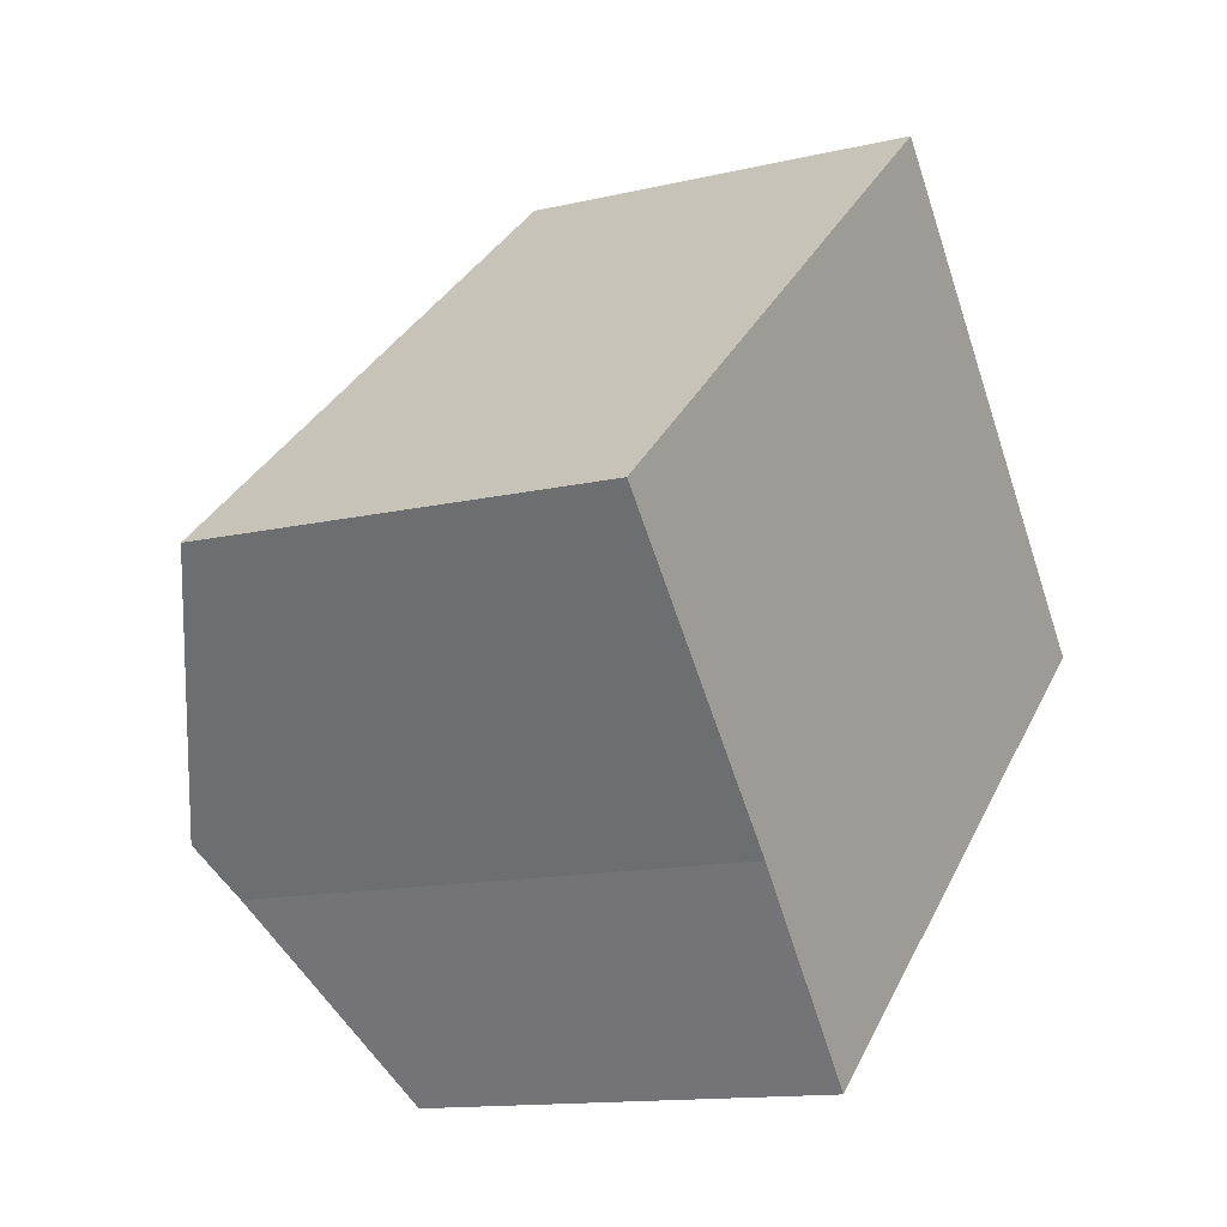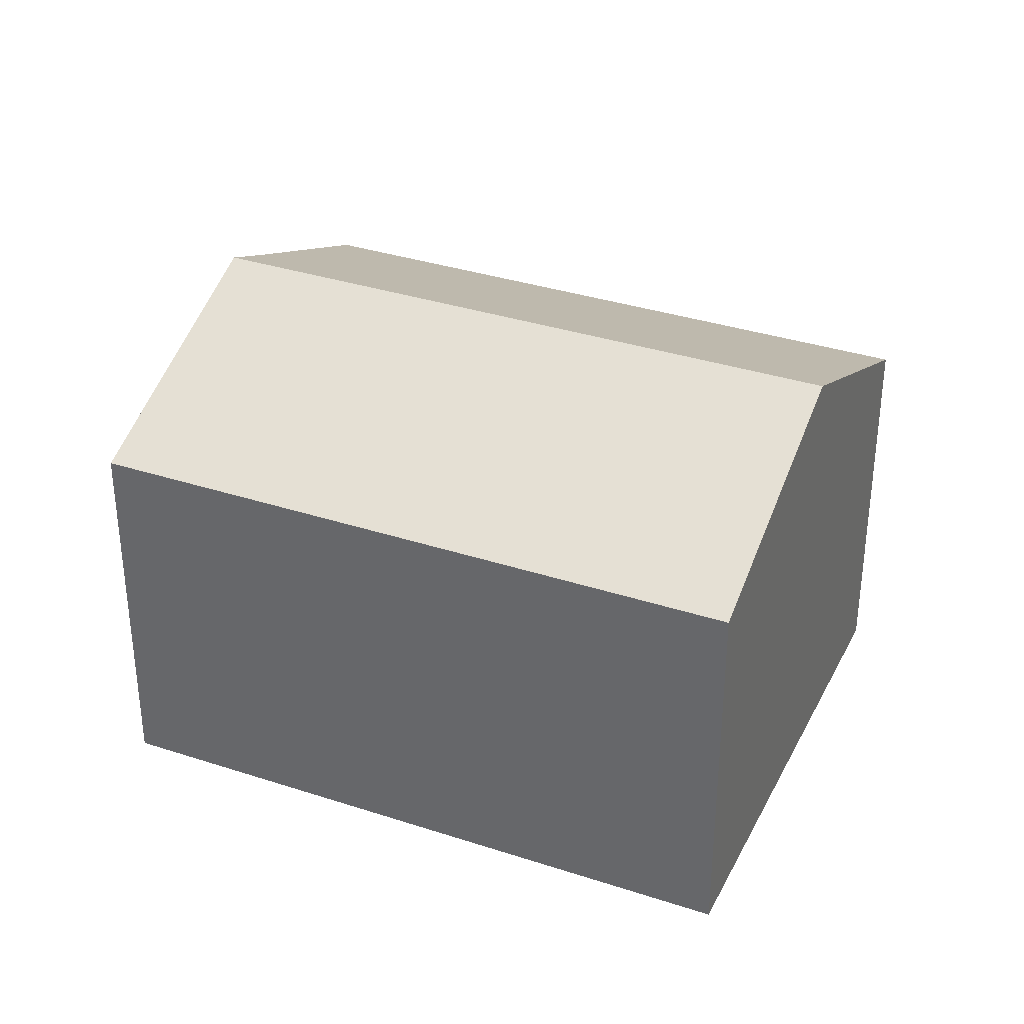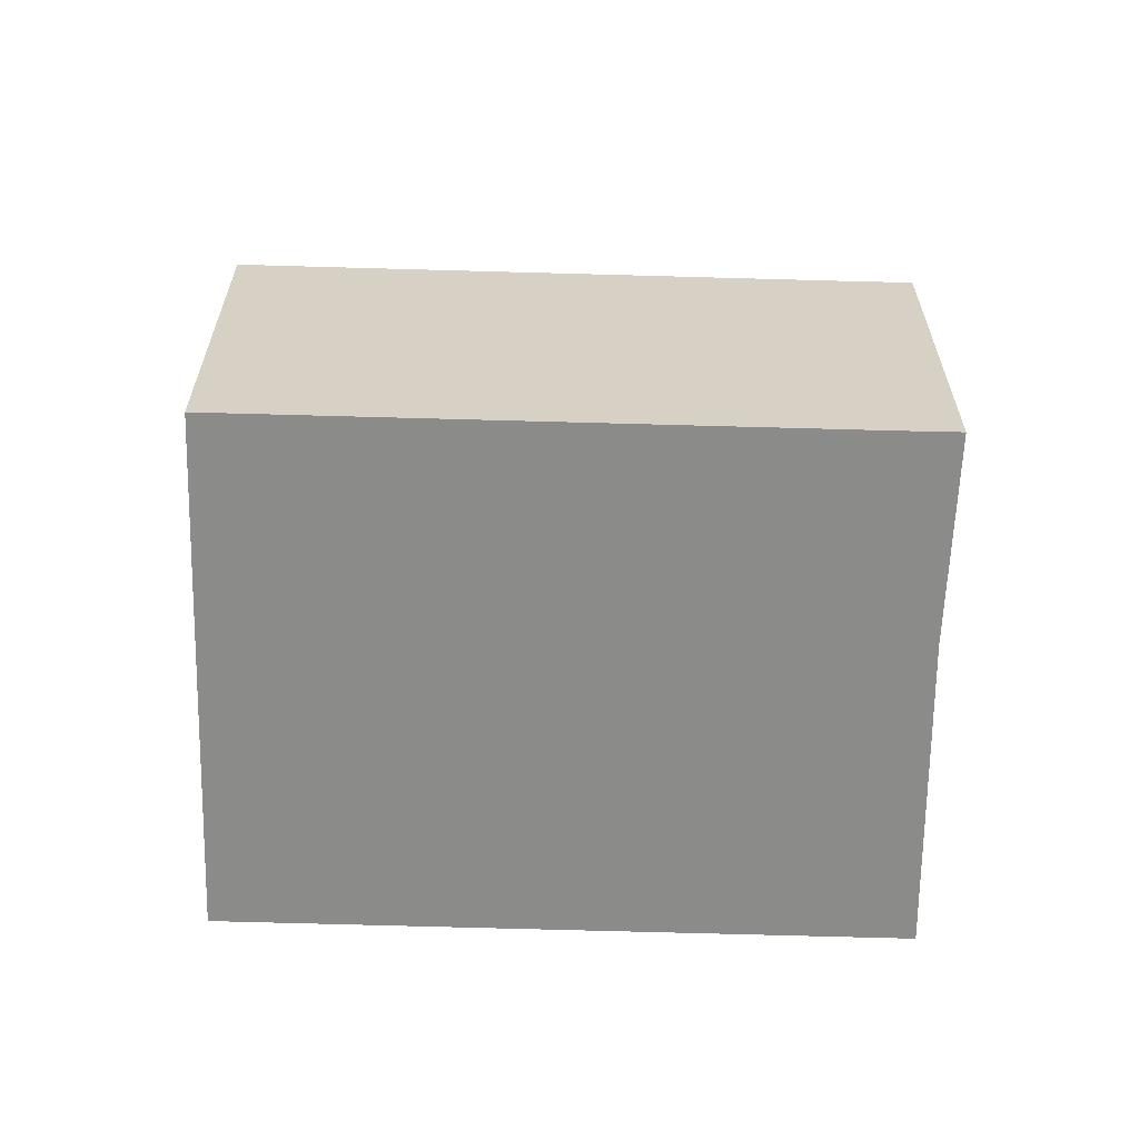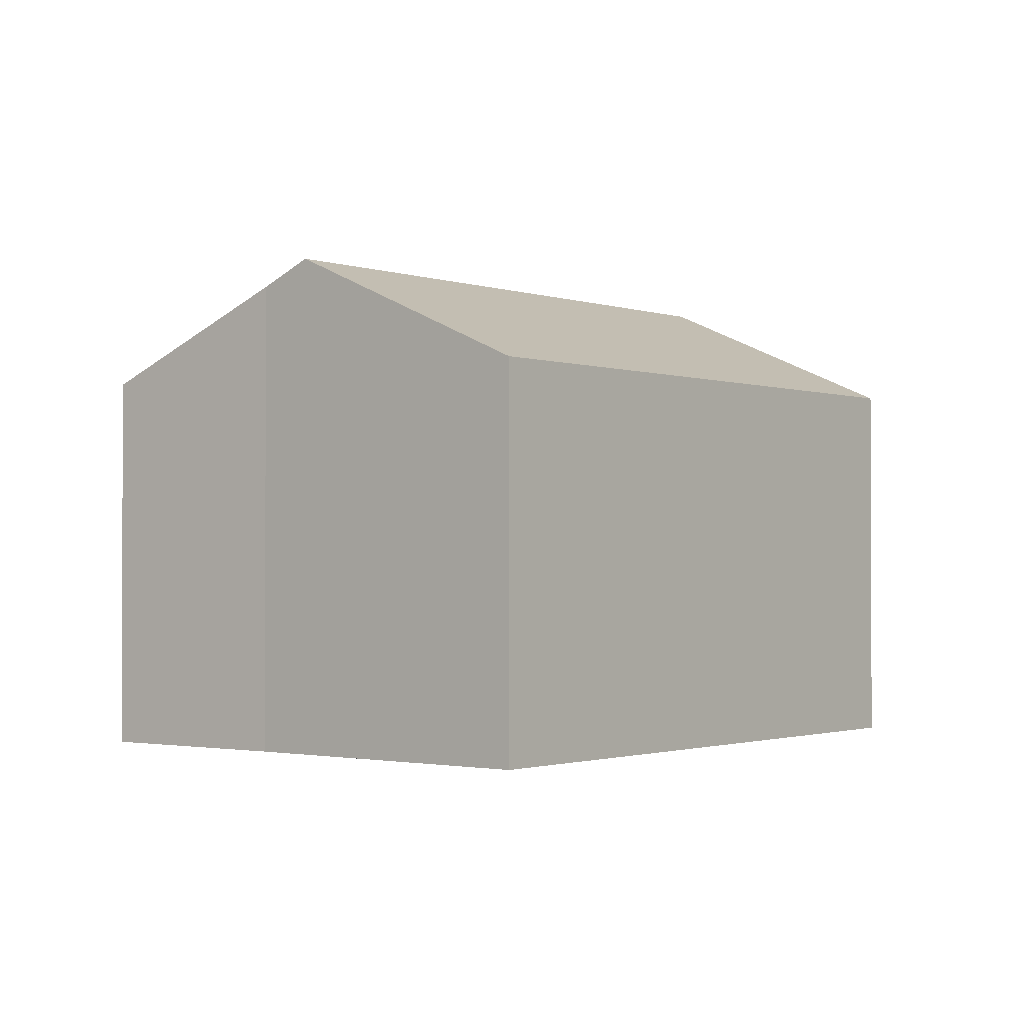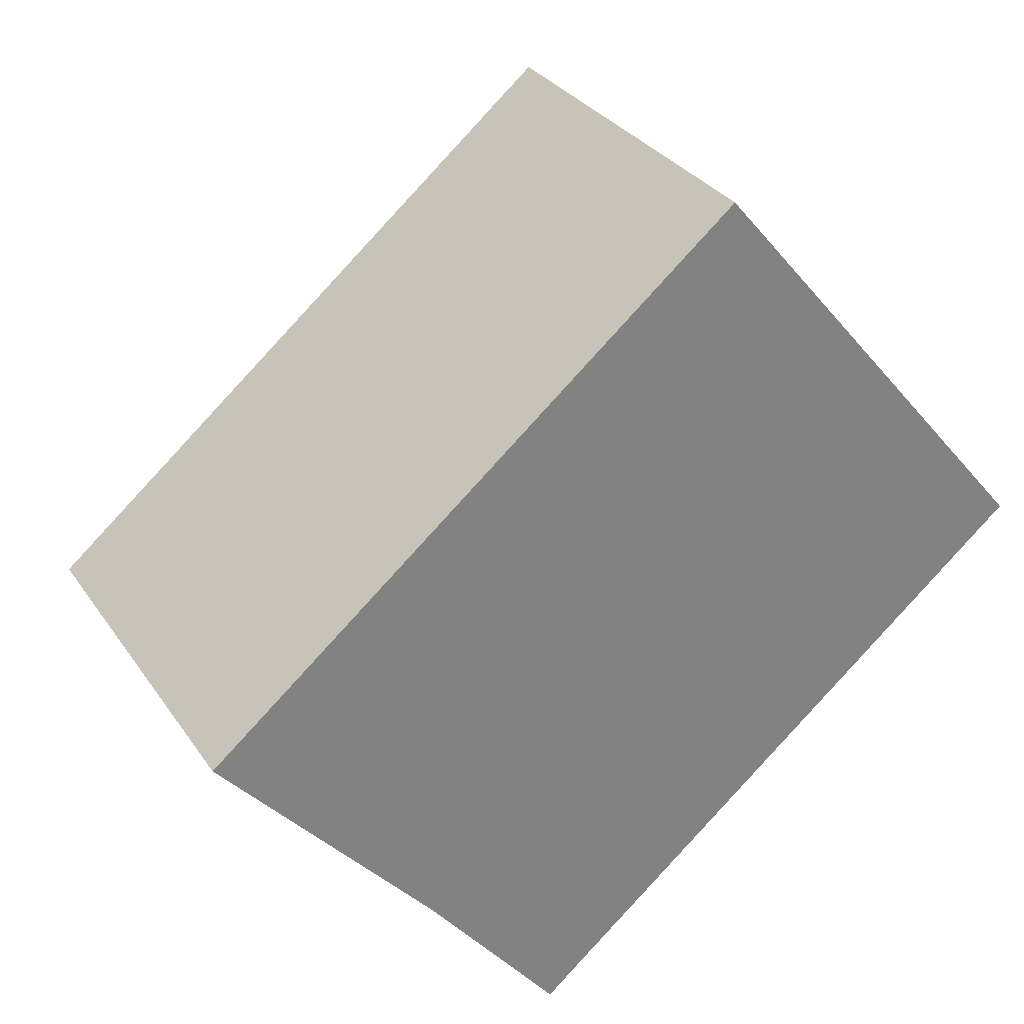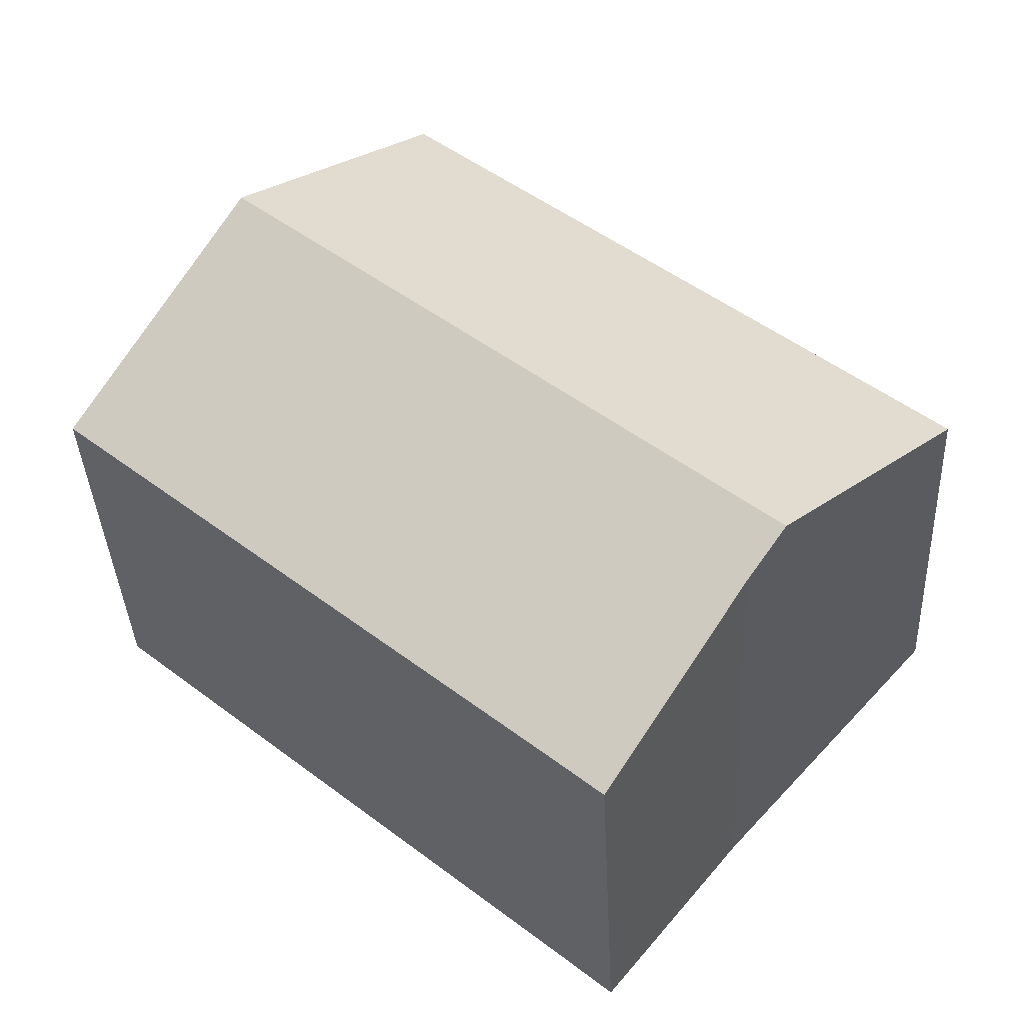
<metadata>
{"format":"obj","ext":"obj","renderer":"f3d","projection":"perspective","resolution":1024,"background":"white","views":[{"elev":-12.9,"azim":-61.2,"up":"+Z"},{"elev":34.7,"azim":-16.3,"up":"+Y"},{"elev":-63.7,"azim":138.3,"up":"+Y"},{"elev":-1.3,"azim":-91.9,"up":"+Y"},{"elev":30.6,"azim":-28.0,"up":"+Z"},{"elev":-37.6,"azim":-177.3,"up":"+Z"}]}
</metadata>
<code>
v  0 9.092 5.567e-16
v  16.47 11.79 5.597
v  4.164 11.79 -4.722
v  12.95 9.453 9.759
v  12.41 9.092 10.4
v  5.045 11.22 -5.721
v  9.329 9.089 -8.61
v  8.177 9.085 -9.589
v  20.52 9.099 0.803
v  5.045 3.503e-16 -5.721
v  8.177 5.872e-16 -9.589
v  0 0 0
v  4.164 2.891e-16 -4.722
v  12.41 -6.371e-16 10.4
v  12.95 -5.976e-16 9.759
v  20.52 -4.917e-17 0.803
v  16.47 -3.427e-16 5.597
v  9.329 5.272e-16 -8.61
g defaultobject
f 1 2 3
f 2 1 4
f 4 1 5
f 6 7 8
f 7 6 9
f 9 6 2
f 2 6 3
f 8 10 6
f 10 8 11
f 6 1 3
f 1 6 10
f 1 10 12
f 12 10 13
f 12 5 1
f 5 12 14
f 14 4 5
f 4 14 2
f 2 14 9
f 9 14 15
f 9 15 16
f 16 15 17
f 16 7 9
f 7 16 18
f 7 18 8
f 8 18 11
f 13 14 12
f 14 13 15
f 15 13 17
f 17 13 10
f 17 10 16
f 16 10 18
f 18 10 11

</code>
